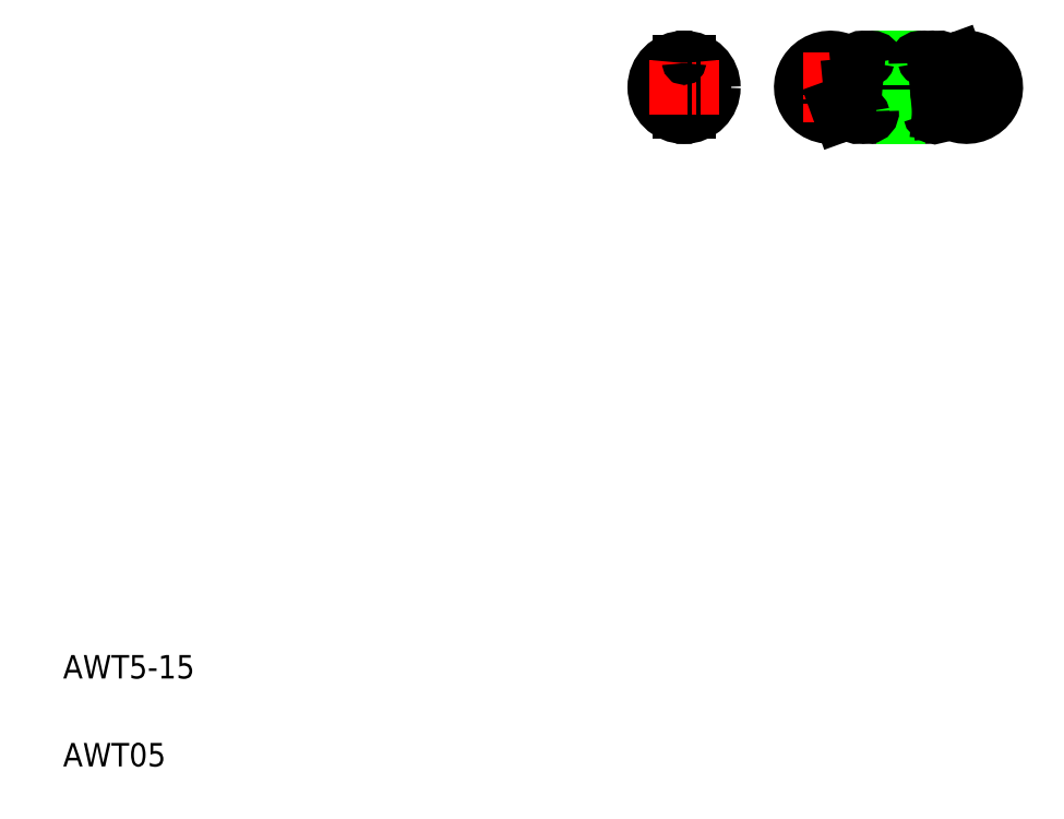
<metadata>
{"format":"dxf","ext":"dxf","renderer":"ezdxf+matplotlib","layout":"modelspace","background":"white","min_lineweight":24,"dpi":150}
</metadata>
<code>
0
SECTION
2
ENTITIES
0
LINE
8
CENTER
10
67.09
20
62.92
30
0
11
85.1
21
62.92
31
0
0
LINE
8
CENTER
10
71.91
20
60.82
30
0
11
80.2
21
60.82
31
0
0
LINE
8
CENTER
10
72.39
20
65.02
30
0
11
80.79
21
65.02
31
0
0
ARC
8
0
10
78.99
20
65.02
30
0
40
0.4
50
13.14
51
180
0
ARC
8
0
10
78.59
20
60.82
30
0
40
0.4
50
185.4
51
5.44
0
LINE
8
0
10
78.59
20
65.06
30
0
11
79
21
60.73
31
0
0
TEXT
8
0
10
5
20
12.5
30
0
40
2
1
AWT5-15
0
TEXT
8
0
10
5
20
5
30
0
40
2
1
AWT05
0
LINE
8
CENTER
10
58
20
65.92
30
0
11
58
21
59.92
31
0
0
ARC
8
0
10
58
20
62.92
30
0
40
1.7
50
103.6
51
256.4
0
CIRCLE
8
0
10
58
20
62.92
30
0
40
2.5
0
ARC
8
0
10
58
20
62.92
30
0
40
1.7
50
283.6
51
76.39
0
LINE
8
0
10
57.6
20
65.02
30
0
11
57.6
21
60.82
31
0
0
LINE
8
0
10
58.4
20
65.02
30
0
11
58.4
21
60.82
31
0
0
ARC
8
0
10
58
20
60.82
30
0
40
0.4
50
180
51
1.002e-05
0
LINE
8
CENTER
10
55
20
62.92
30
0
11
61
21
62.92
31
0
0
ARC
8
0
10
58
20
65.02
30
0
40
0.4
50
0
51
180
0
LINE
8
0
10
58.4
20
63.97
30
0
11
58.4
21
63.97
31
0
0
LINE
8
0
10
58.4
20
62.92
30
0
11
58.4
21
62.92
31
0
0
ARC
8
0
10
70.5
20
62.92
30
0
40
1.7
50
5.44
51
290
0
ARC
8
0
10
70.5
20
62.92
30
0
40
2.5
50
5.44
51
290
0
LINE
8
CENTER
10
70.5
20
65.92
30
0
11
70.5
21
59.92
31
0
0
LINE
8
0
10
78.19
20
60.78
30
0
11
77.79
21
64.98
31
0
0
LINE
8
0
10
74.01
20
60.86
30
0
11
73.61
21
65.06
31
0
0
LINE
8
0
10
74.81
20
60.86
30
0
11
74.41
21
65.06
31
0
0
LINE
8
0
10
72.41
20
60.78
30
0
11
72.19
21
63.08
31
0
0
LINE
8
0
10
73.21
20
60.86
30
0
11
72.81
21
65.04
31
0
0
ARC
8
0
10
74.41
20
60.82
30
0
40
0.4
50
185.4
51
5.44
0
LINE
8
0
10
74.41
20
60.42
30
0
11
78.59
21
60.42
31
0
0
ARC
8
0
10
73.61
20
60.82
30
0
40
0.4
50
185.4
51
5.44
0
ARC
8
0
10
72.81
20
60.82
30
0
40
0.4
50
185.4
51
5.44
0
LINE
8
0
10
71.35
20
60.57
30
0
11
71.08
21
61.32
31
0
0
LINE
8
0
10
74.01
20
65.42
30
0
11
78.19
21
65.42
31
0
0
ARC
8
0
10
73.21
20
65.02
30
0
40
0.4
50
5.44
51
174.6
0
ARC
8
0
10
74.01
20
65.02
30
0
40
0.4
50
5.44
51
174.6
0
LINE
8
0
10
72.72
20
64.08
30
0
11
72.81
21
65.06
31
0
0
ARC
8
0
10
78.19
20
65.02
30
0
40
0.4
50
5.44
51
185.4
0
LINE
8
CENTER
10
82.1
20
65.92
30
0
11
82.1
21
59.92
31
0
0
ARC
8
0
10
82.1
20
62.92
30
0
40
2.5
50
185.4
51
110
0
ARC
8
0
10
82.1
20
62.92
30
0
40
1.7
50
185.4
51
110
0
LINE
8
0
10
79.79
20
60.78
30
0
11
79.88
21
61.77
31
0
0
LINE
8
0
10
79.78
20
60.91
30
0
11
79.38
21
65.11
31
0
0
ARC
8
0
10
79.39
20
60.82
30
0
40
0.4
50
193.1
51
13.14
0
ARC
8
0
10
79.79
20
65.02
30
0
40
0.4
50
5.44
51
185.4
0
LINE
8
0
10
80.41
20
62.76
30
0
11
80.19
21
65.06
31
0
0
LINE
8
0
10
81.52
20
64.52
30
0
11
81.24
21
65.27
31
0
0
ENDSEC
0
EOF

</code>
